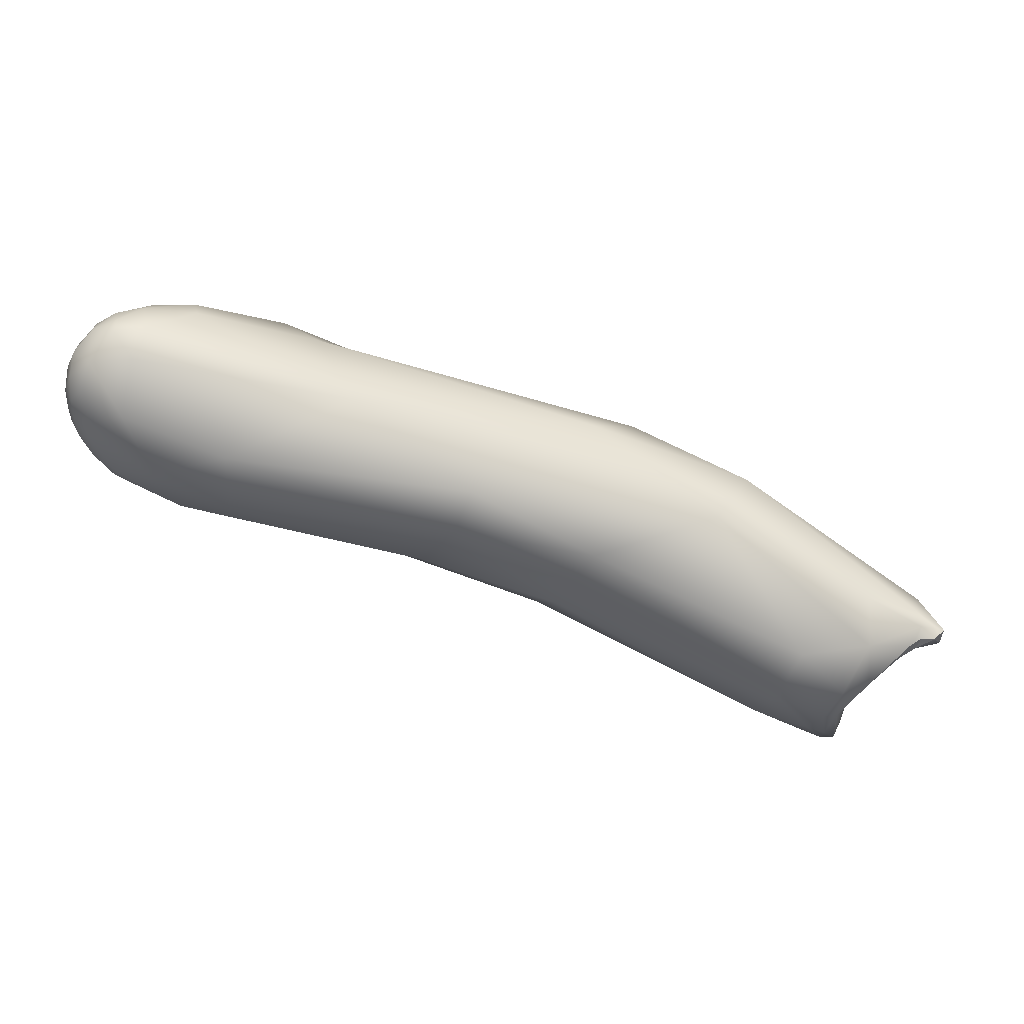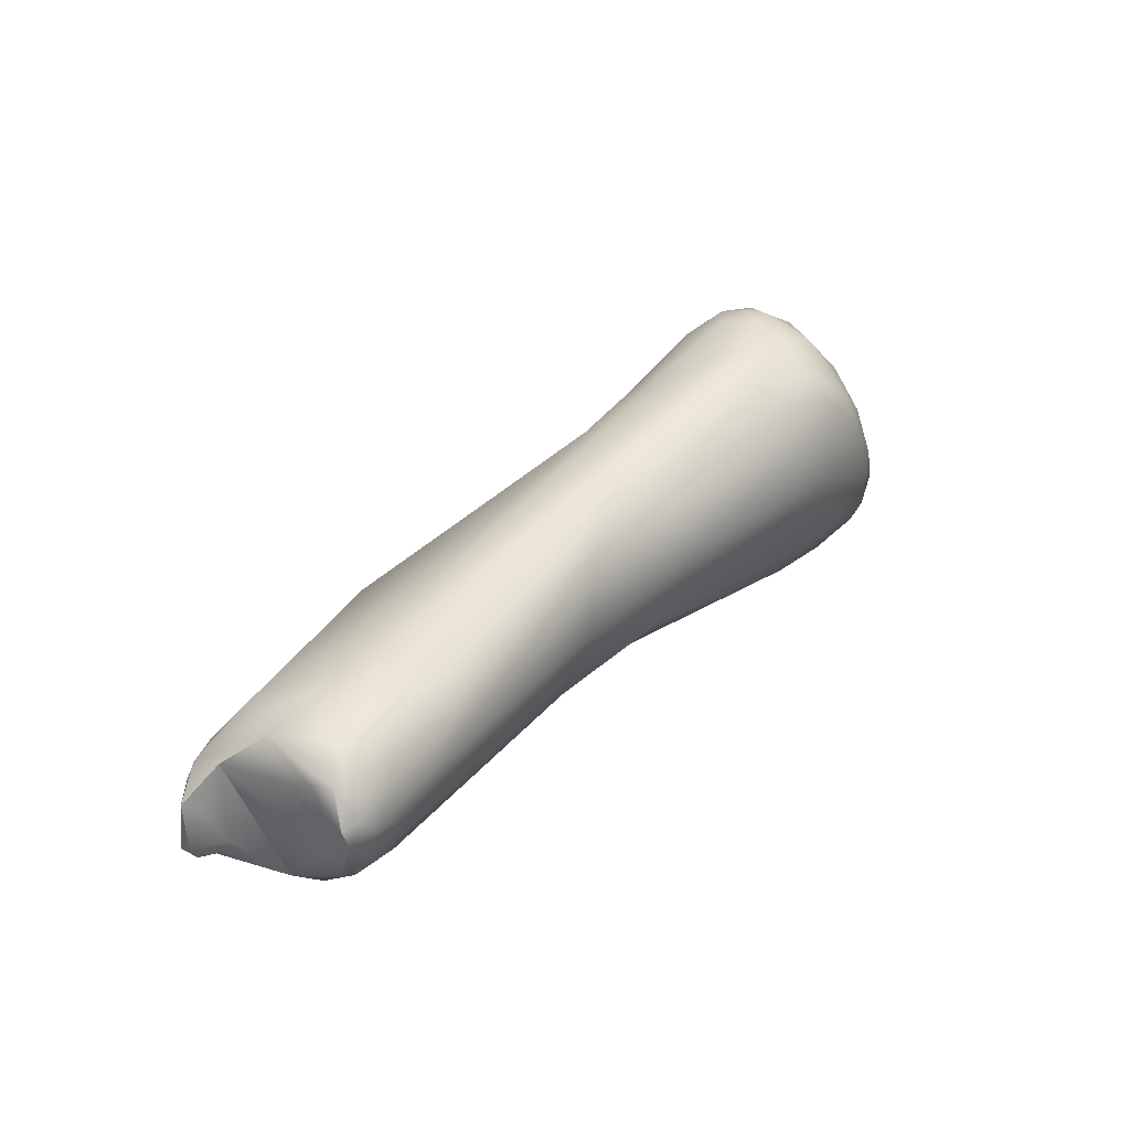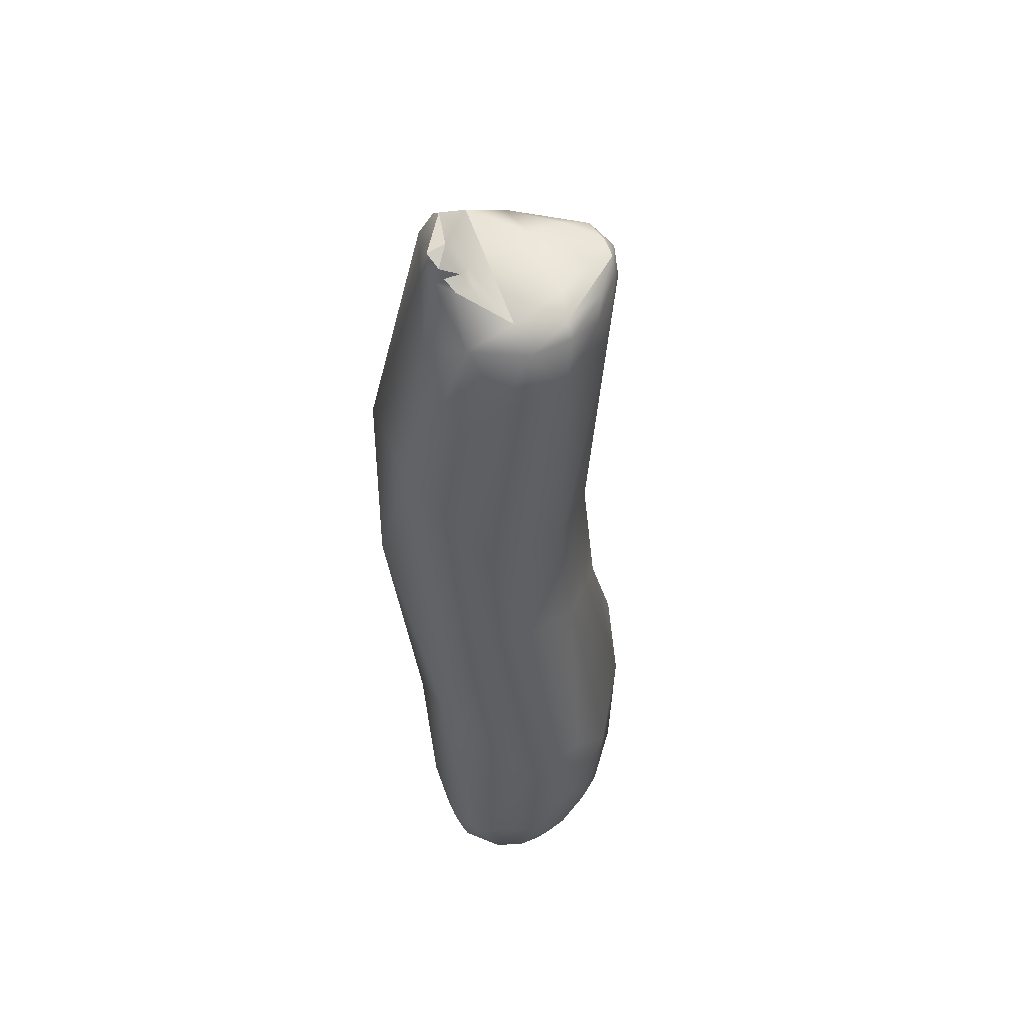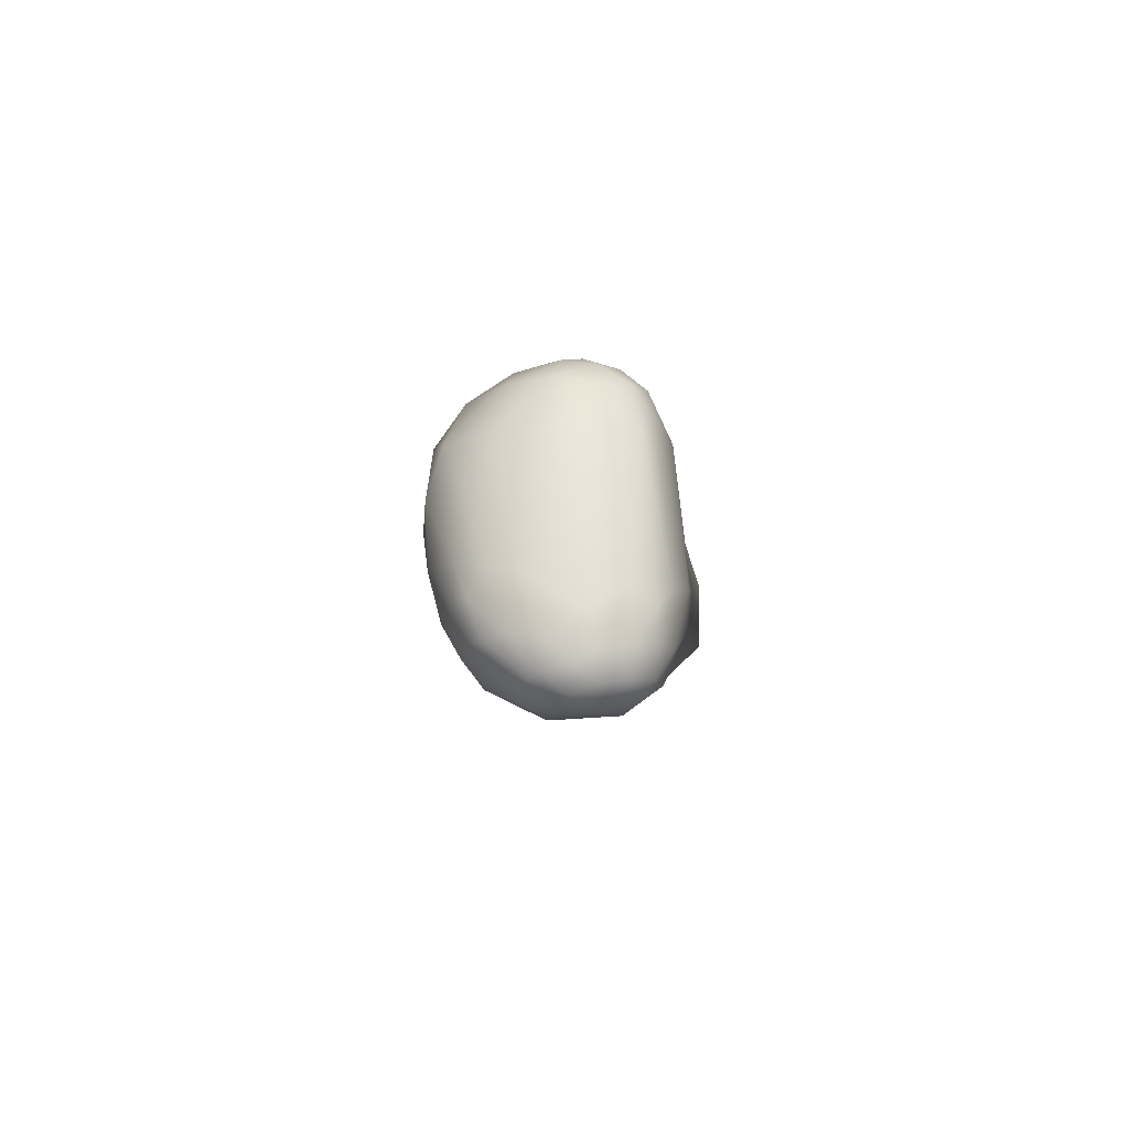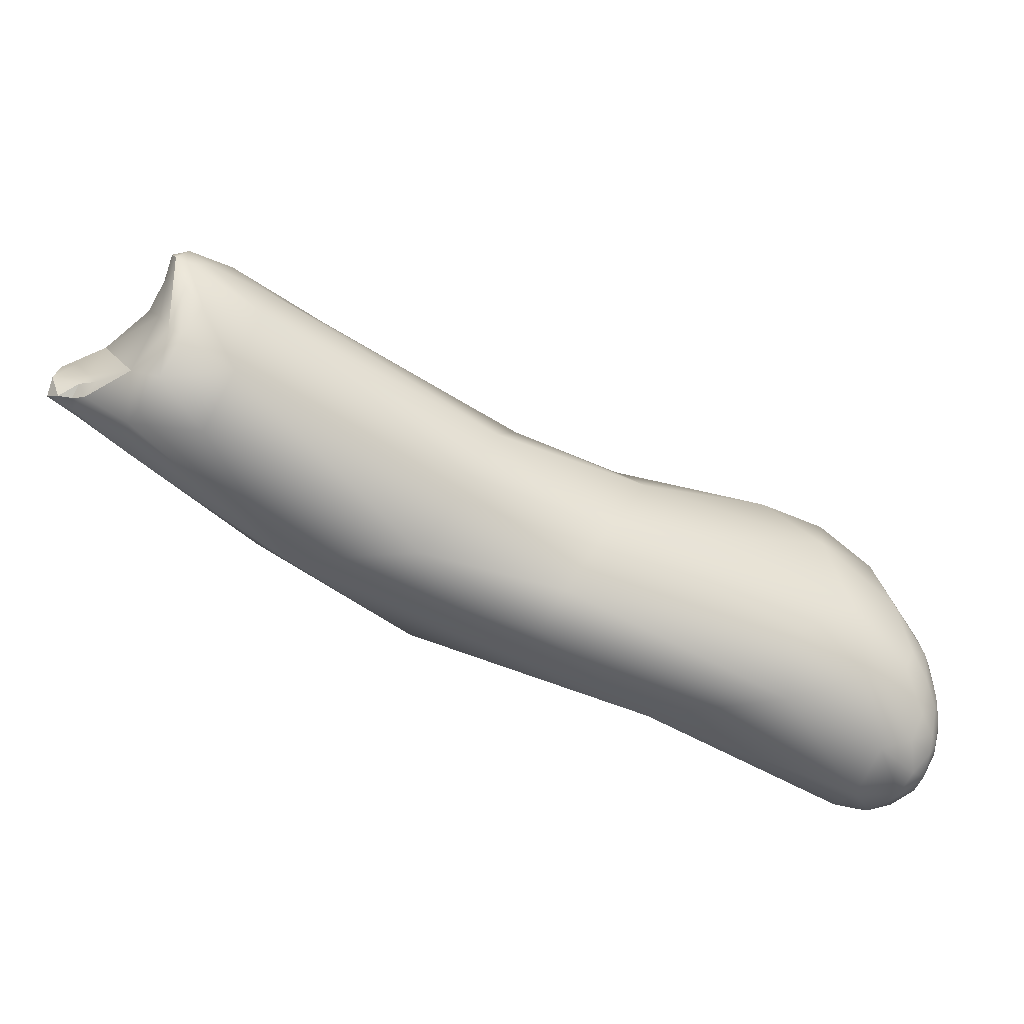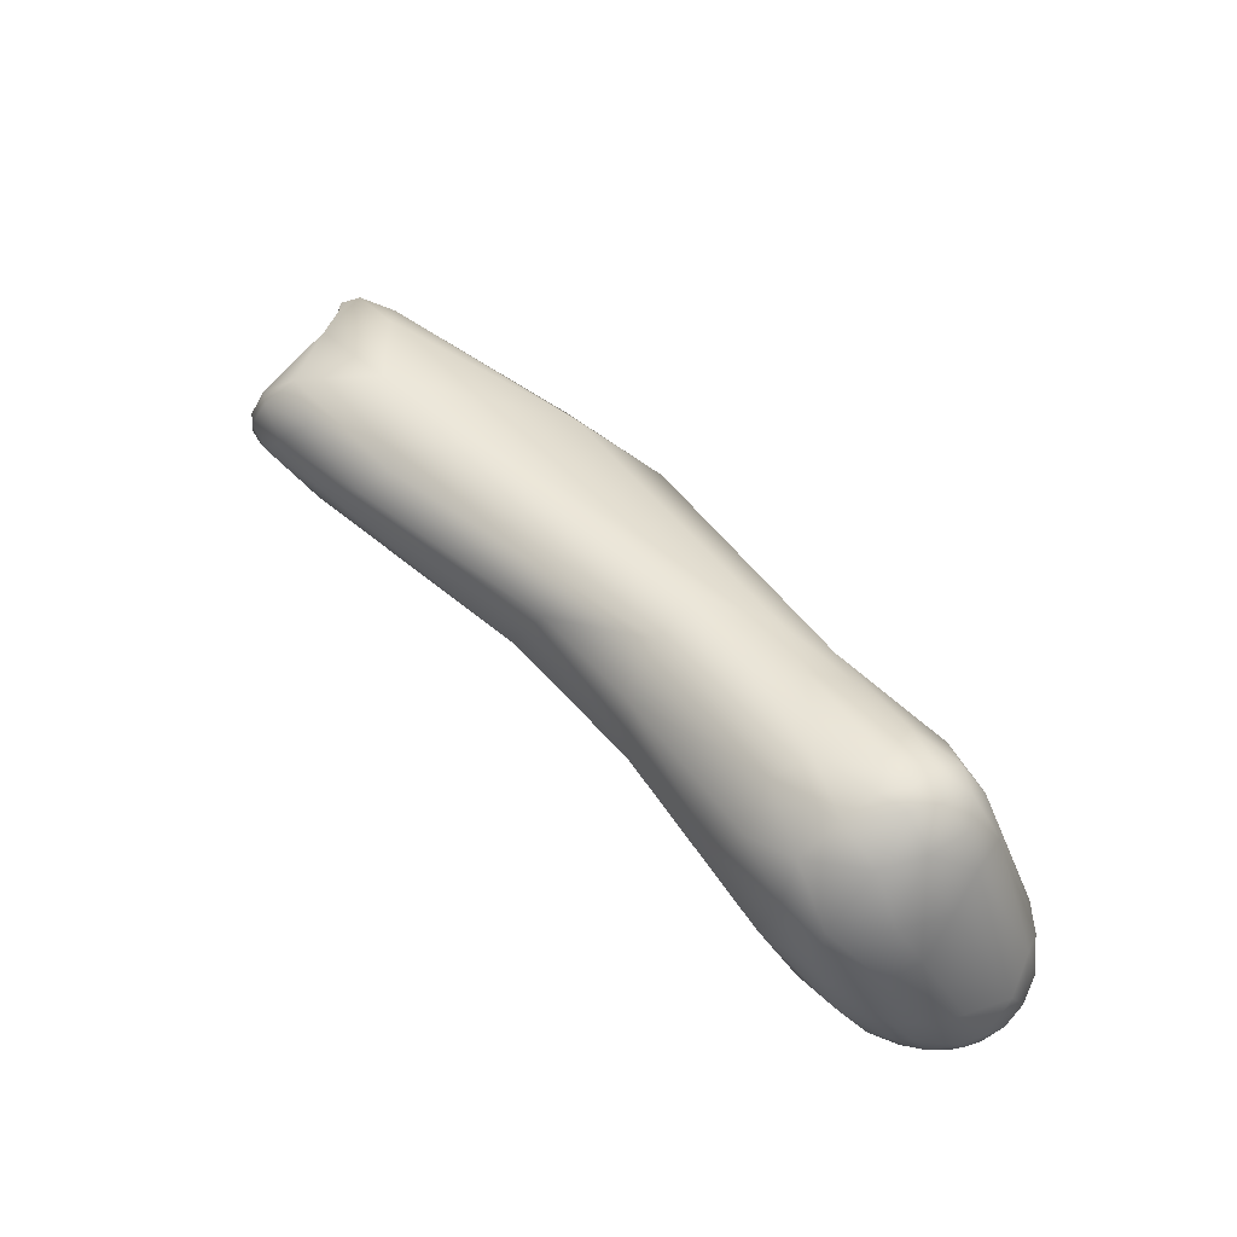
<metadata>
{"format":"obj","ext":"obj","renderer":"f3d","projection":"perspective","resolution":1024,"background":"white","views":[{"elev":-75.8,"azim":8.1,"up":"+Z"},{"elev":29.6,"azim":157.6,"up":"+Z"},{"elev":-42.1,"azim":119.9,"up":"+Z"},{"elev":-2.2,"azim":-61.2,"up":"+Z"},{"elev":24.7,"azim":-178.2,"up":"+Y"},{"elev":64.3,"azim":-104.5,"up":"+Z"}]}
</metadata>
<code>
v 4.581 -119.2 1040
v 4.604 -119 1039
v 4.062 -118.4 1039
v 4.352 -118.2 1038
v 3.792 -117.5 1040
v 3.858 -117.5 1039
v 4.159 -117.1 1038
v 3.877 -116.9 1039
v 5.503 -119.9 1040
v 5.532 -119.8 1039
v 4.589 -118.6 1041
v 5.382 -118.7 1038
v 4.882 -117.6 1038
v 3.651 -116.6 1040
v 3.651 -116.3 1040
v 4.061 -116.3 1039
v 3.718 -116.1 1040
v 3.91 -115.5 1039
v 3.804 -115.3 1040
v 6.4 -120.3 1040
v 5.871 -119.5 1042
v 6.625 -120.1 1041
v 7.599 -120.3 1040
v 7.71 -120.2 1042
v 9.407 -119.9 1042
v 9.709 -119.7 1040
v 7.192 -118.6 1038
v 6.598 -120.1 1039
v 6.544 -119.7 1038
v 7.904 -119.7 1039
v 4.178 -116.5 1042
v 4.102 -115.2 1042
v 5.445 -115 1045
v 5.318 -113.6 1045
v 6.473 -116.2 1047
v 5.028 -116.1 1038
v 4.569 -115.3 1039
v 6.345 -116.3 1037
v 5.24 -113.6 1039
v 6.971 -113.5 1038
v 3.943 -114.6 1041
v 4.28 -114.4 1040
v 4.194 -114 1041
v 4.386 -113.9 1043
v 4.89 -113.3 1040
v 5.476 -112.2 1042
v 8.638 -118.6 1047
v 7.525 -117.3 1047
v 8.516 -117.2 1049
v 7.963 -115.5 1049
v 10.03 -118.4 1048
v 9.643 -117.7 1049
v 9.416 -116.4 1049
v 10.84 -117.7 1049
v 9.34 -115.2 1050
v 10.69 -116.7 1049
v 10.08 -115.6 1050
v 6.296 -114.2 1047
v 7.921 -113.8 1049
v 9.631 -113.1 1049
v 10.28 -114 1037
v 9.841 -111.6 1039
v 7.421 -111.5 1041
v 8.433 -110.1 1044
v 6.219 -111.6 1045
v 6.941 -111.9 1047
v 8.184 -110.7 1047
v 14.42 -117.7 1042
v 12.39 -117.9 1047
v 15.25 -115.3 1047
v 10.17 -114.4 1050
v 11.39 -115.1 1050
v 12.56 -116.4 1049
v 15.83 -115.5 1038
v 9.111 -111.4 1048
v 12.18 -112.8 1049
v 12.02 -111.3 1049
v 10.61 -110.1 1048
v 10.84 -109.2 1046
v 17.07 -115.4 1046
v 15.75 -113.7 1048
v 18.48 -113.7 1046
v 20.19 -111.1 1037
v 19.26 -109.4 1038
v 17.54 -107.8 1040
v 15.99 -107.4 1043
v 18.73 -109.2 1047
v 20.17 -111.1 1047
v 17.18 -107.8 1046
v 27.41 -111.8 1042
v 25.67 -112.6 1040
v 24.93 -107.6 1037
v 22.12 -104.6 1042
v 21.47 -105.7 1045
v 23.06 -105.2 1039
v 30.3 -108.4 1038
v 29.99 -109 1044
v 31.96 -109.1 1041
v 29.12 -101.6 1044
v 33.06 -102.3 1037
v 31.89 -100.2 1038
v 31.12 -98.76 1040
v 29.16 -100.3 1043
v 30.86 -98.67 1042
v 36.3 -103.9 1038
v 37.83 -101.5 1038
v 37.85 -101 1039
v 38.4 -102.8 1039
v 38.44 -102.2 1038
v 38.39 -101.7 1038
v 38.12 -101.2 1039
v 36.26 -103 1044
v 37.66 -103.4 1042
v 33.16 -102.2 1045
v 36.28 -100.4 1044
v 34.63 -100.2 1037
v 35.97 -102.2 1037
v 35.83 -100.2 1038
v 37.36 -101 1038
v 33.81 -98.88 1038
v 33.16 -98.12 1039
v 34.42 -98.79 1038
v 34.97 -98.68 1039
v 33.94 -97.57 1039
v 33.27 -97.13 1041
v 33.84 -96.97 1040
v 34.79 -97.51 1040
v 34.75 -96.9 1041
v 34.46 -96.76 1041
v 35.99 -99.49 1042
v 32.22 -98.94 1044
v 32.59 -97.75 1043
v 34.2 -98.84 1044
v 34 -97.55 1043
v 34.11 -96.84 1042
v 35.37 -98.38 1043
v 34.74 -97.55 1043
v 39.01 -102 1039
v 38.92 -101.6 1038
v 39.46 -101.8 1039
v 39.27 -101.1 1039
v 37.91 -101.2 1042
v 38.85 -102.6 1041
v 38.62 -102.2 1042
v 38.65 -101.2 1041
v 39.37 -101.4 1041
v 37.83 -101.5 1038
v 38.39 -101.7 1038
v 38.39 -101.7 1038
v 38.12 -101.2 1039
v 38.12 -101.2 1039
v 35.83 -100.2 1038
v 34.75 -96.9 1041
v 34.46 -96.76 1041
v 38.92 -101.6 1038
v 38.92 -101.6 1038
v 38.92 -101.6 1038
v 39.46 -101.8 1039
v 39.46 -101.8 1039
v 39.27 -101.1 1039
v 39.27 -101.1 1039
v 37.91 -101.2 1042
v 37.91 -101.2 1042
v 39.37 -101.4 1041
v 39.37 -101.4 1041
v 39.37 -101.4 1041
g grp1
f 10 20 9
f 9 21 1
f 9 1 10
f 10 2 12
f 10 1 2
f 12 2 4
f 1 3 2
f 1 11 3
f 11 5 3
f 2 3 4
f 3 6 4
f 3 5 6
f 5 14 6
f 7 13 4
f 7 4 6
f 6 8 7
f 6 14 8
f 7 8 16
f 36 7 16
f 10 12 29
f 21 11 1
f 21 48 11
f 12 13 38
f 4 13 12
f 5 15 14
f 13 7 36
f 17 16 8
f 14 17 8
f 14 15 17
f 28 10 29
f 29 12 27
f 12 38 27
f 15 19 17
f 11 31 5
f 15 5 31
f 15 41 19
f 36 16 37
f 16 17 18
f 37 16 18
f 19 18 17
f 42 18 19
f 9 22 21
f 20 10 28
f 24 20 23
f 20 24 22
f 9 20 22
f 21 22 47
f 23 20 28
f 22 24 47
f 24 23 25
f 24 25 51
f 25 23 26
f 26 23 30
f 26 68 25
f 74 26 30
f 51 47 24
f 29 27 30
f 74 30 27
f 27 38 61
f 13 36 38
f 30 28 29
f 23 28 30
f 48 35 11
f 35 31 11
f 32 15 31
f 41 15 32
f 35 33 31
f 33 32 31
f 33 34 32
f 44 32 34
f 33 58 34
f 35 58 33
f 42 37 18
f 39 37 42
f 40 38 36
f 39 40 37
f 40 36 37
f 40 61 38
f 39 63 40
f 63 39 45
f 44 41 32
f 41 43 19
f 44 43 41
f 19 43 42
f 42 45 39
f 43 45 42
f 43 46 45
f 46 43 44
f 45 46 63
f 44 65 46
f 65 44 34
f 68 69 25
f 68 26 74
f 69 51 25
f 47 48 21
f 47 49 48
f 35 48 50
f 49 50 48
f 52 47 51
f 52 49 47
f 53 49 52
f 53 50 49
f 69 54 51
f 52 51 54
f 50 53 55
f 54 56 52
f 52 56 53
f 55 59 50
f 57 55 53
f 56 57 53
f 55 57 71
f 58 35 50
f 50 59 58
f 58 66 34
f 66 58 59
f 59 75 66
f 75 59 60
f 71 60 55
f 60 59 55
f 75 67 66
f 67 75 78
f 40 63 62
f 40 62 61
f 62 63 85
f 61 62 84
f 84 62 85
f 63 46 64
f 85 63 64
f 86 85 64
f 34 66 65
f 65 67 64
f 66 67 65
f 64 46 65
f 68 80 69
f 80 73 69
f 80 70 73
f 70 81 73
f 69 73 54
f 73 56 54
f 72 57 56
f 57 72 71
f 56 73 72
f 81 72 73
f 72 76 71
f 81 76 72
f 74 27 61
f 68 74 91
f 77 75 60
f 76 60 71
f 76 77 60
f 78 75 77
f 87 77 76
f 86 64 79
f 67 78 79
f 79 64 67
f 89 79 78
f 90 80 68
f 82 81 70
f 70 80 82
f 88 81 82
f 81 88 76
f 87 89 77
f 88 87 76
f 77 89 78
f 74 61 83
f 61 84 83
f 89 86 79
f 91 90 68
f 95 84 85
f 74 83 96
f 96 83 92
f 92 83 84
f 84 95 92
f 93 85 86
f 94 93 86
f 94 86 89
f 97 82 80
f 90 97 80
f 74 96 91
f 114 88 82
f 104 93 94
f 99 94 87
f 94 89 87
f 95 85 93
f 91 96 98
f 96 105 98
f 98 90 91
f 98 97 90
f 114 82 97
f 87 88 114
f 97 112 114
f 96 92 100
f 94 99 103
f 99 87 114
f 94 103 104
f 98 108 143
f 108 98 105
f 105 96 117
f 101 92 95
f 96 100 117
f 101 100 92
f 101 95 102
f 95 93 102
f 102 93 104
f 121 101 102
f 131 103 99
f 108 105 109
f 117 109 105
f 110 109 106
f 119 111 147
f 111 148 147
f 119 107 150
f 109 138 108
f 138 109 139
f 139 109 110
f 155 149 151
f 98 113 97
f 113 112 97
f 144 115 112
f 142 130 115
f 113 144 112
f 162 145 107
f 114 133 99
f 131 99 133
f 114 112 115
f 133 114 115
f 116 100 101
f 120 116 101
f 118 117 116
f 116 117 100
f 122 118 116
f 116 120 122
f 117 106 109
f 117 118 106
f 107 152 162
f 119 147 152
f 107 119 152
f 120 101 121
f 121 102 126
f 124 122 120
f 120 121 124
f 102 104 125
f 124 121 126
f 142 118 123
f 118 122 123
f 123 122 127
f 122 124 129
f 129 124 126
f 102 125 126
f 123 130 142
f 136 130 127
f 130 123 127
f 127 122 154
f 135 129 126
f 135 126 125
f 136 127 128
f 129 135 153
f 154 128 127
f 130 136 115
f 132 104 103
f 134 132 131
f 131 132 103
f 125 104 132
f 131 133 134
f 134 135 132
f 135 125 132
f 137 133 115
f 133 137 134
f 137 135 134
f 115 136 137
f 153 135 137
f 128 137 136
f 108 138 140
f 108 140 143
f 140 138 139
f 141 107 145
f 141 156 150
f 150 107 141
f 143 140 146
f 157 160 158
f 159 161 164
f 141 145 165
f 98 143 113
f 144 163 115
f 144 113 143
f 166 163 144
f 165 145 162
f 143 146 144

</code>
